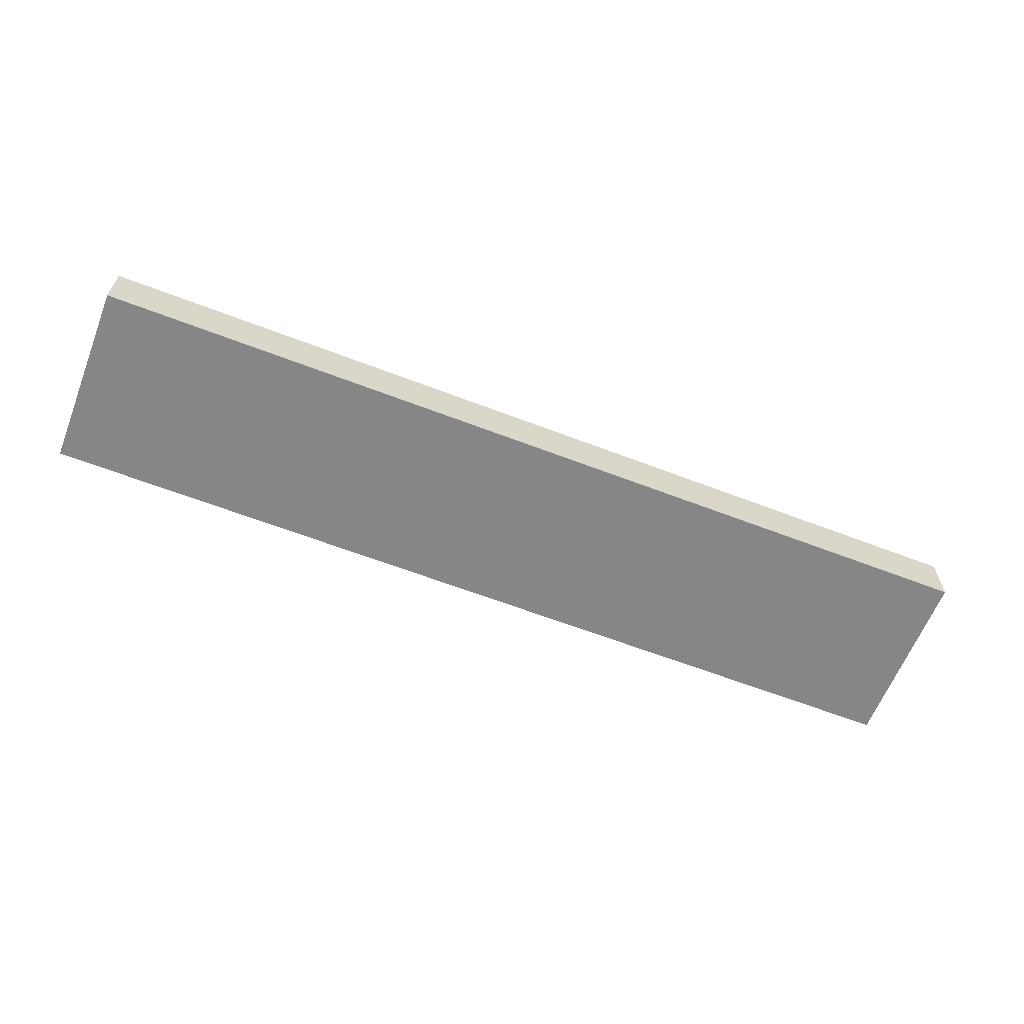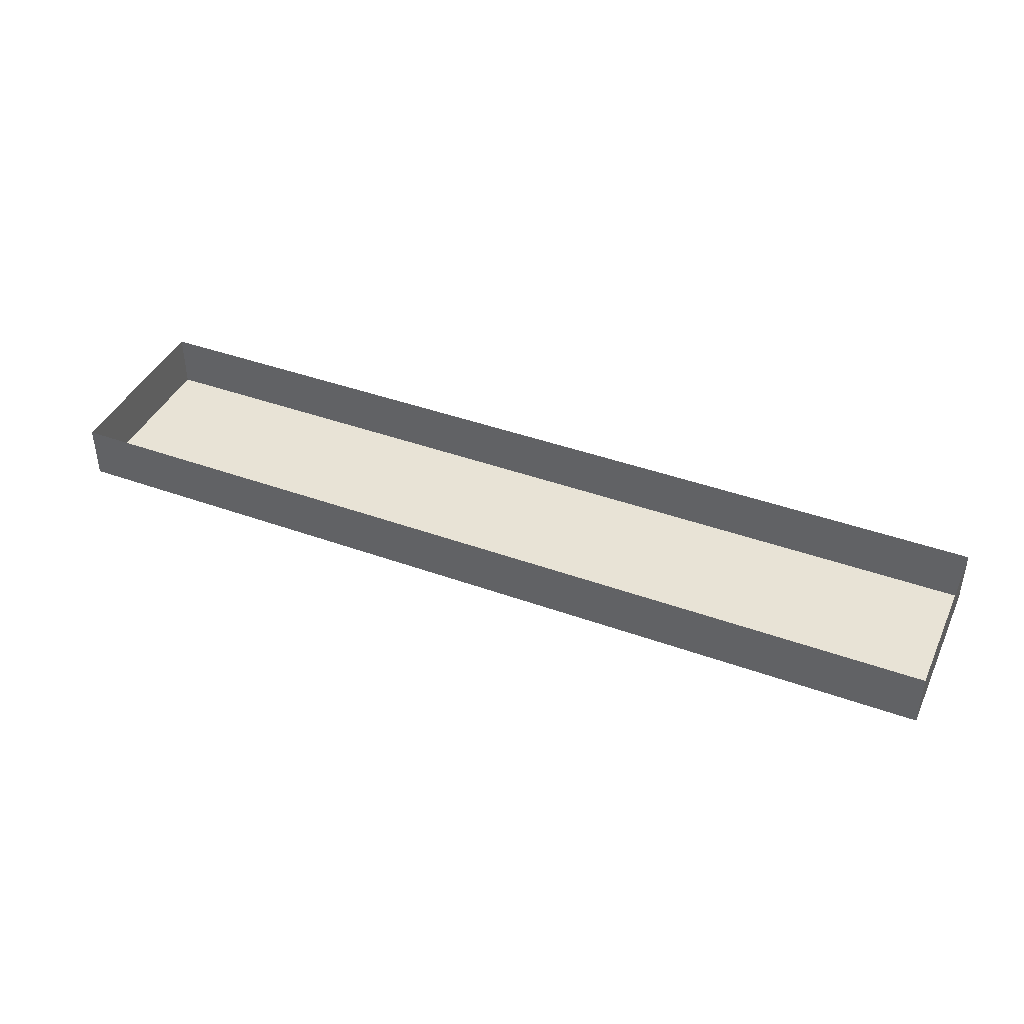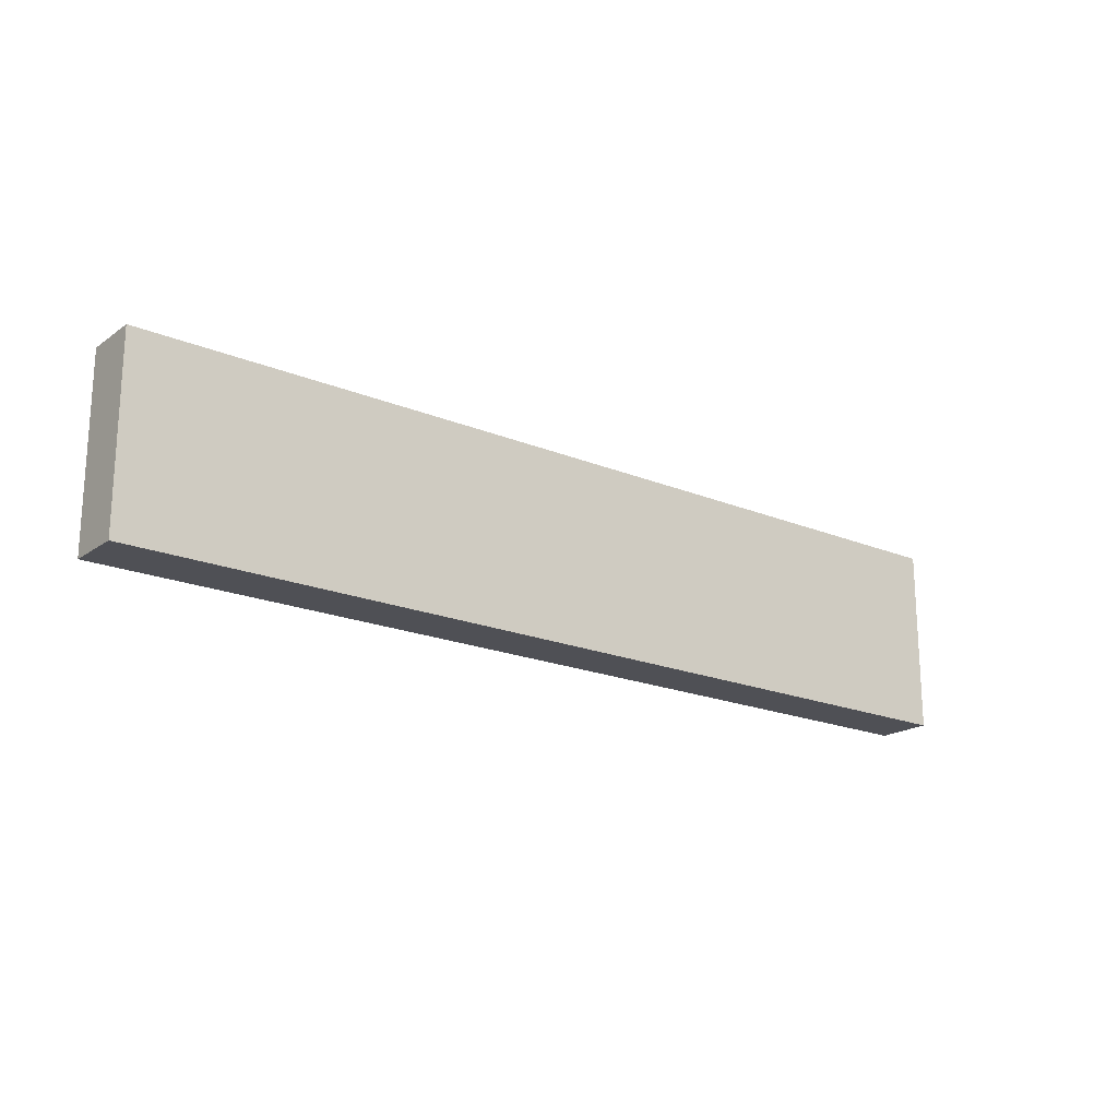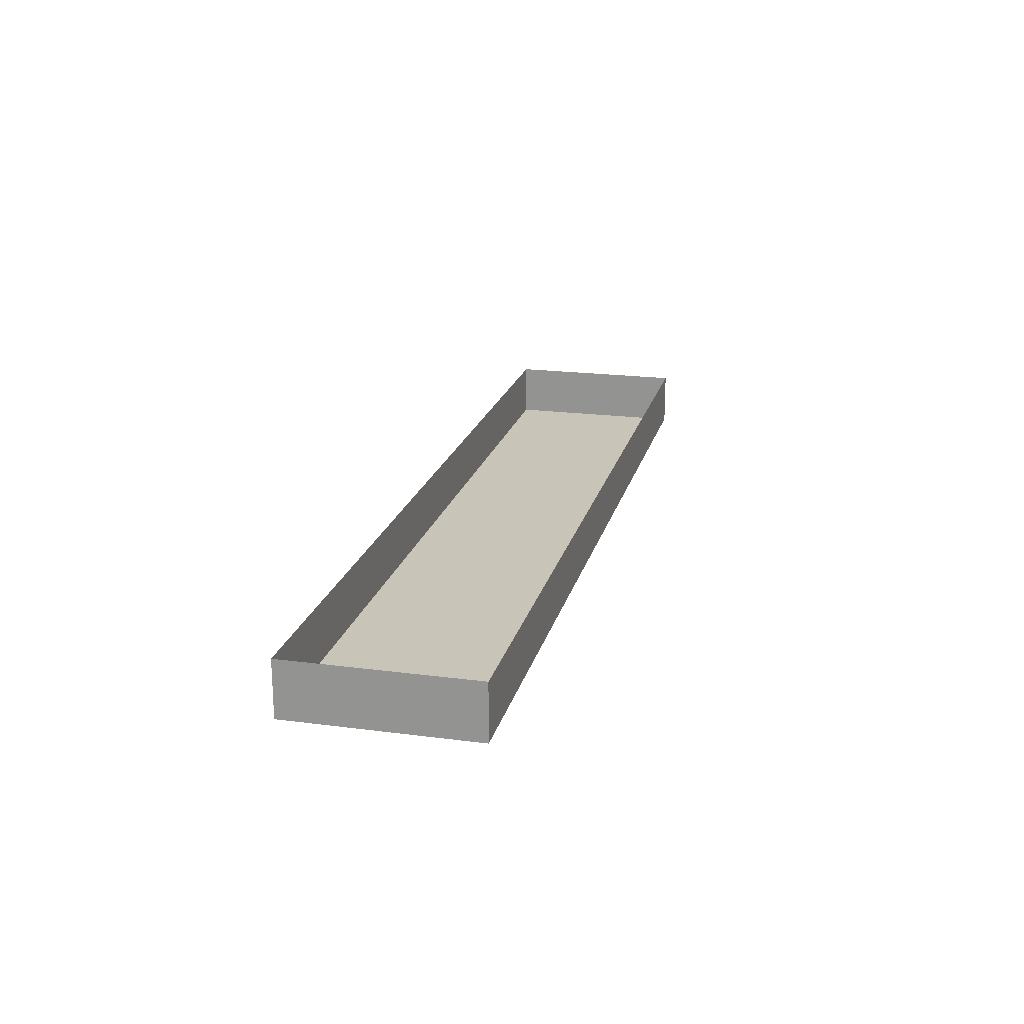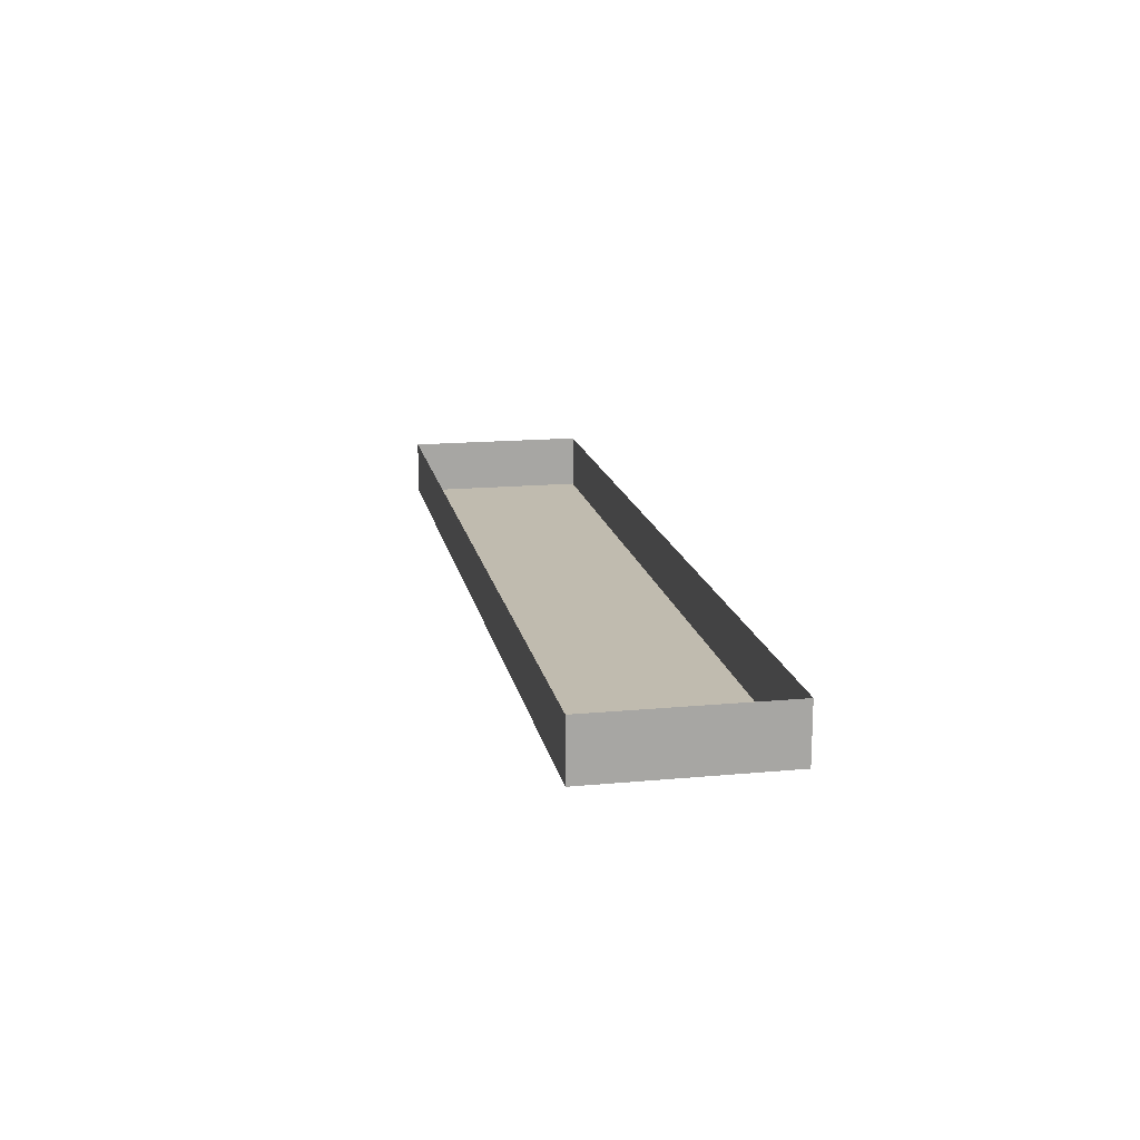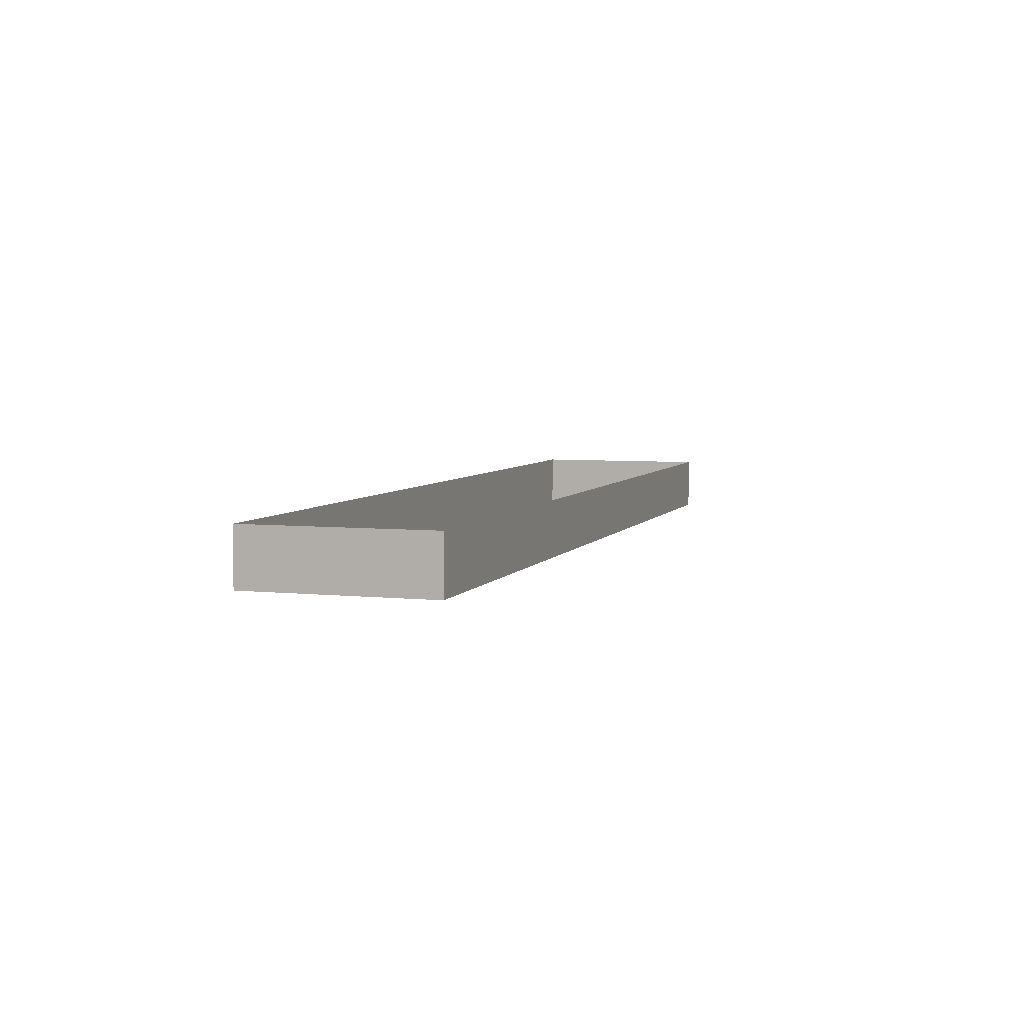
<metadata>
{"format":"obj","ext":"obj","renderer":"f3d","projection":"perspective","resolution":1024,"background":"white","views":[{"elev":-62.2,"azim":-21.4,"up":"+Y"},{"elev":41.5,"azim":23.6,"up":"+Y"},{"elev":-19.4,"azim":-37.9,"up":"+Z"},{"elev":20.1,"azim":-76.4,"up":"+Y"},{"elev":16.0,"azim":-100.9,"up":"+Y"},{"elev":5.2,"azim":107.9,"up":"+Y"}]}
</metadata>
<code>
o #ID30
v -0.04688 -0.04351 -0.4178
v -0.08841 -0.04351 -0.4095
v -0.04688 -0.04351 -0.4095
v -0.08841 -0.04351 -0.4178
v -0.08841 -0.04351 -0.4178
v -0.04688 -0.04351 -0.4178
v -0.08841 -0.04351 -0.4095
v -0.04688 -0.04351 -0.4095
v -0.08841 -0.04101 -0.4178
v -0.08841 -0.04351 -0.4095
v -0.08841 -0.04351 -0.4178
v -0.08841 -0.04101 -0.4095
v -0.08841 -0.04101 -0.4095
v -0.08841 -0.04101 -0.4178
v -0.08841 -0.04351 -0.4095
v -0.08841 -0.04351 -0.4178
v -0.08841 -0.04351 -0.4095
v -0.04688 -0.04101 -0.4095
v -0.04688 -0.04351 -0.4095
v -0.08841 -0.04101 -0.4095
v -0.08841 -0.04101 -0.4095
v -0.08841 -0.04351 -0.4095
v -0.04688 -0.04101 -0.4095
v -0.04688 -0.04351 -0.4095
v -0.04688 -0.04101 -0.4095
v -0.04688 -0.04351 -0.4178
v -0.04688 -0.04351 -0.4095
v -0.04688 -0.04101 -0.4178
v -0.04688 -0.04101 -0.4178
v -0.04688 -0.04101 -0.4095
v -0.04688 -0.04351 -0.4178
v -0.04688 -0.04351 -0.4095
v -0.08841 -0.04101 -0.4178
v -0.04688 -0.04351 -0.4178
v -0.04688 -0.04101 -0.4178
v -0.08841 -0.04351 -0.4178
v -0.08841 -0.04351 -0.4178
v -0.08841 -0.04101 -0.4178
v -0.04688 -0.04351 -0.4178
v -0.04688 -0.04101 -0.4178
f 1 2 3
f 2 1 4
f 5 6 7
f 8 7 6
f 9 10 11
f 10 9 12
f 13 14 15
f 16 15 14
f 17 18 19
f 18 17 20
f 21 22 23
f 24 23 22
f 25 26 27
f 26 25 28
f 29 30 31
f 32 31 30
f 33 34 35
f 34 33 36
f 37 38 39
f 40 39 38

</code>
